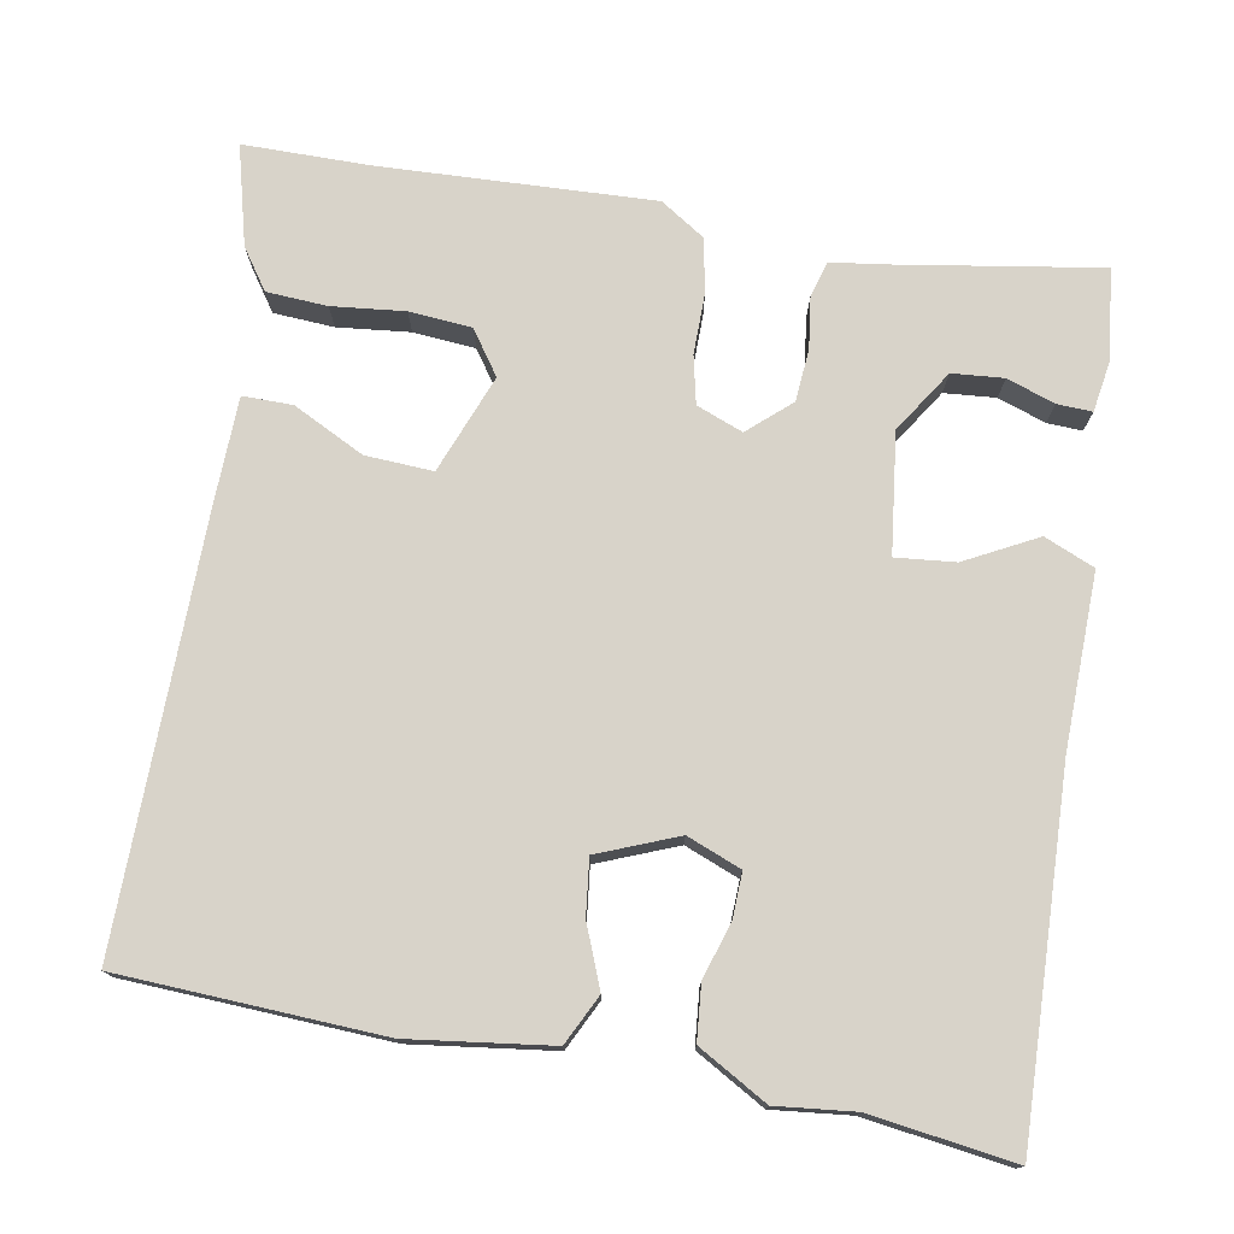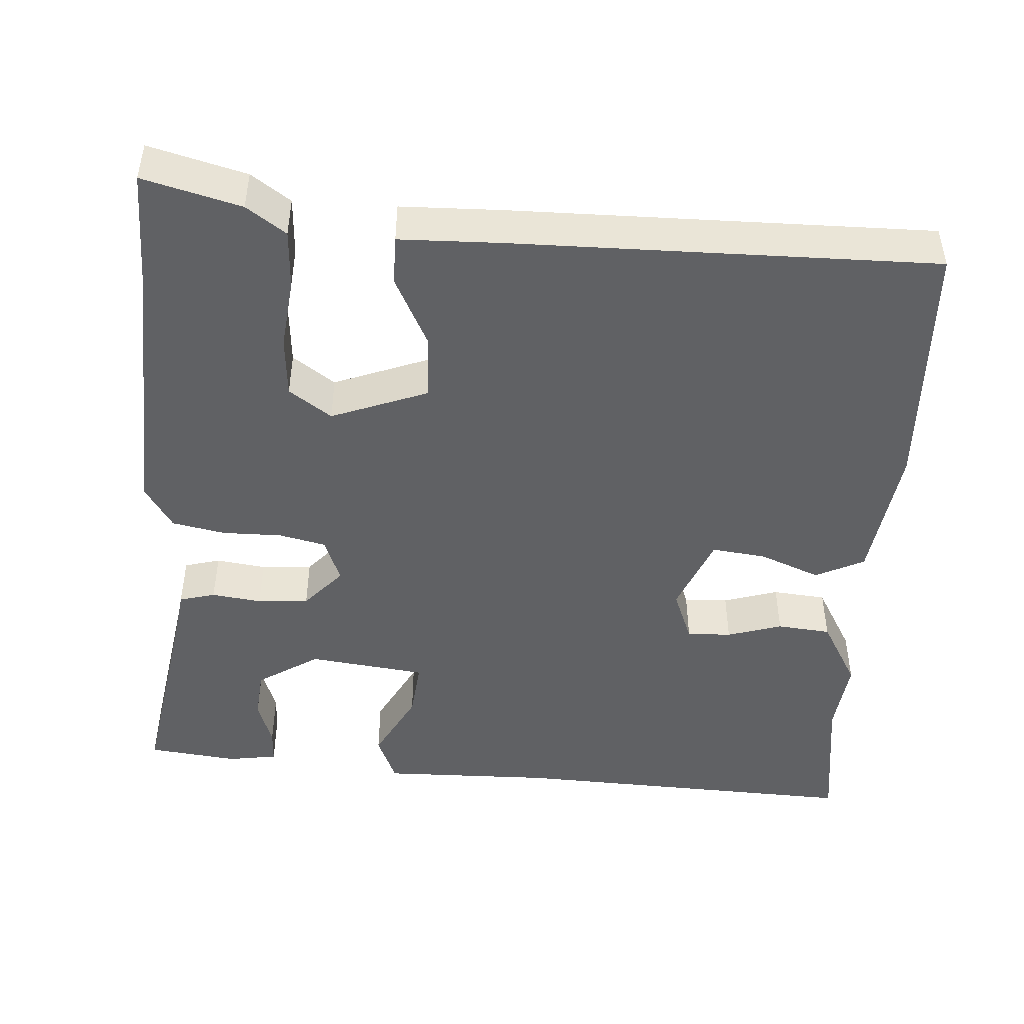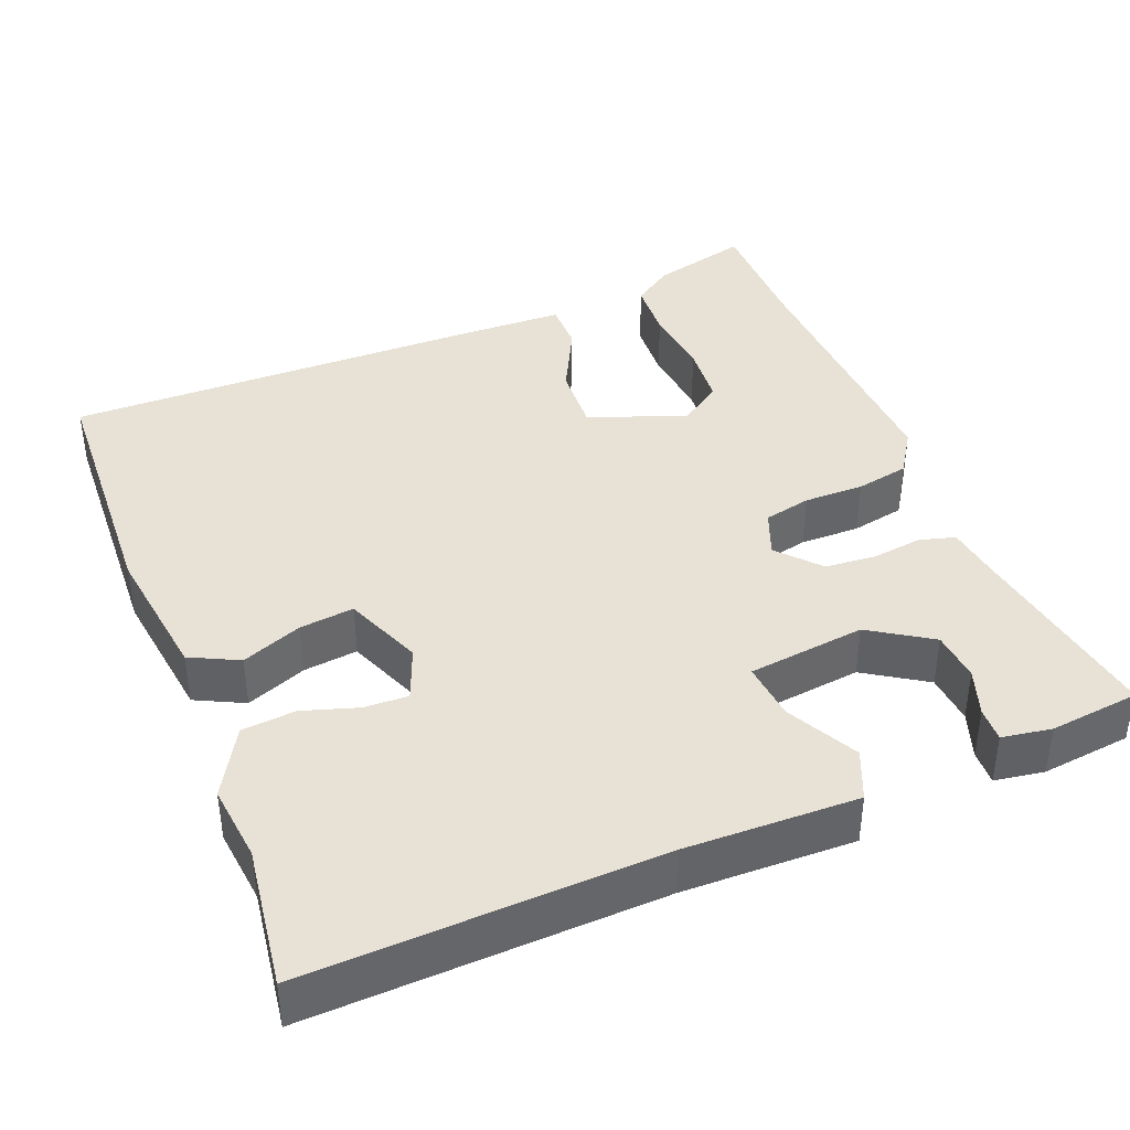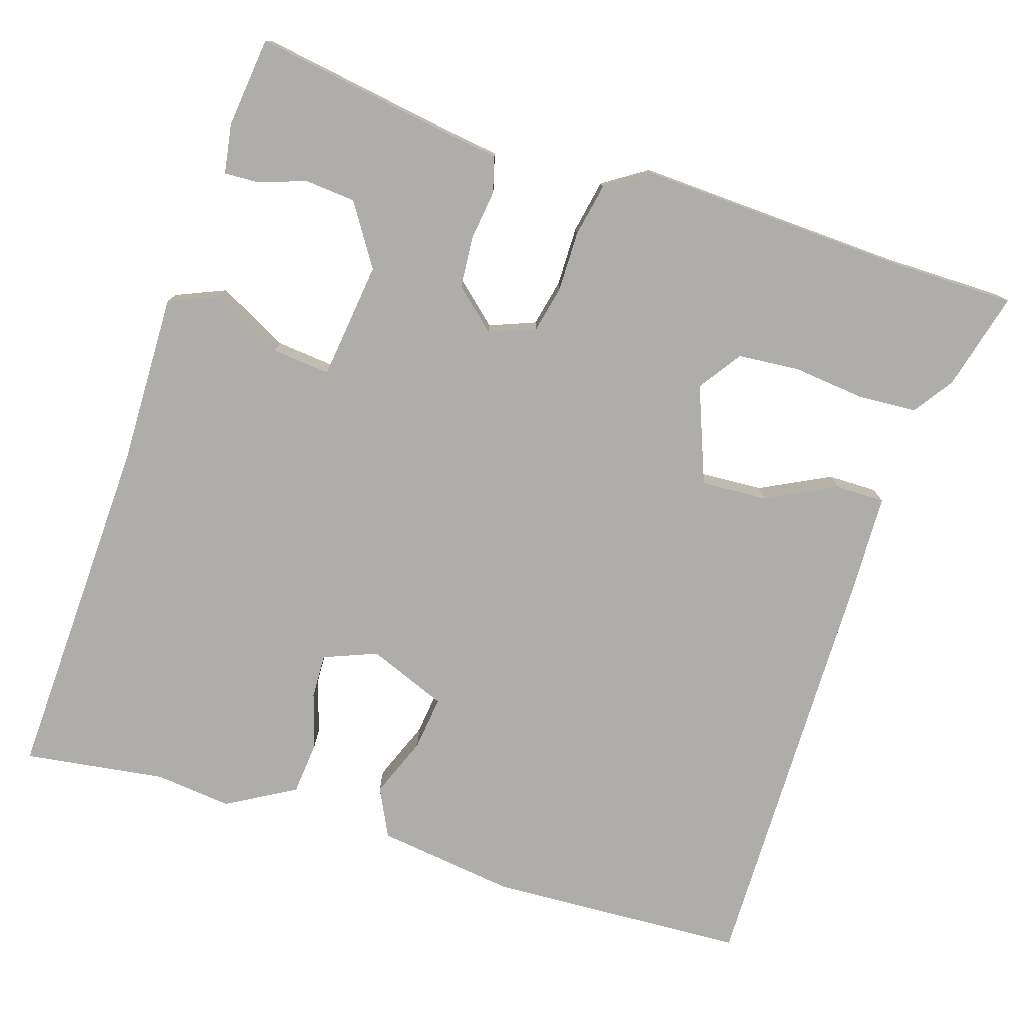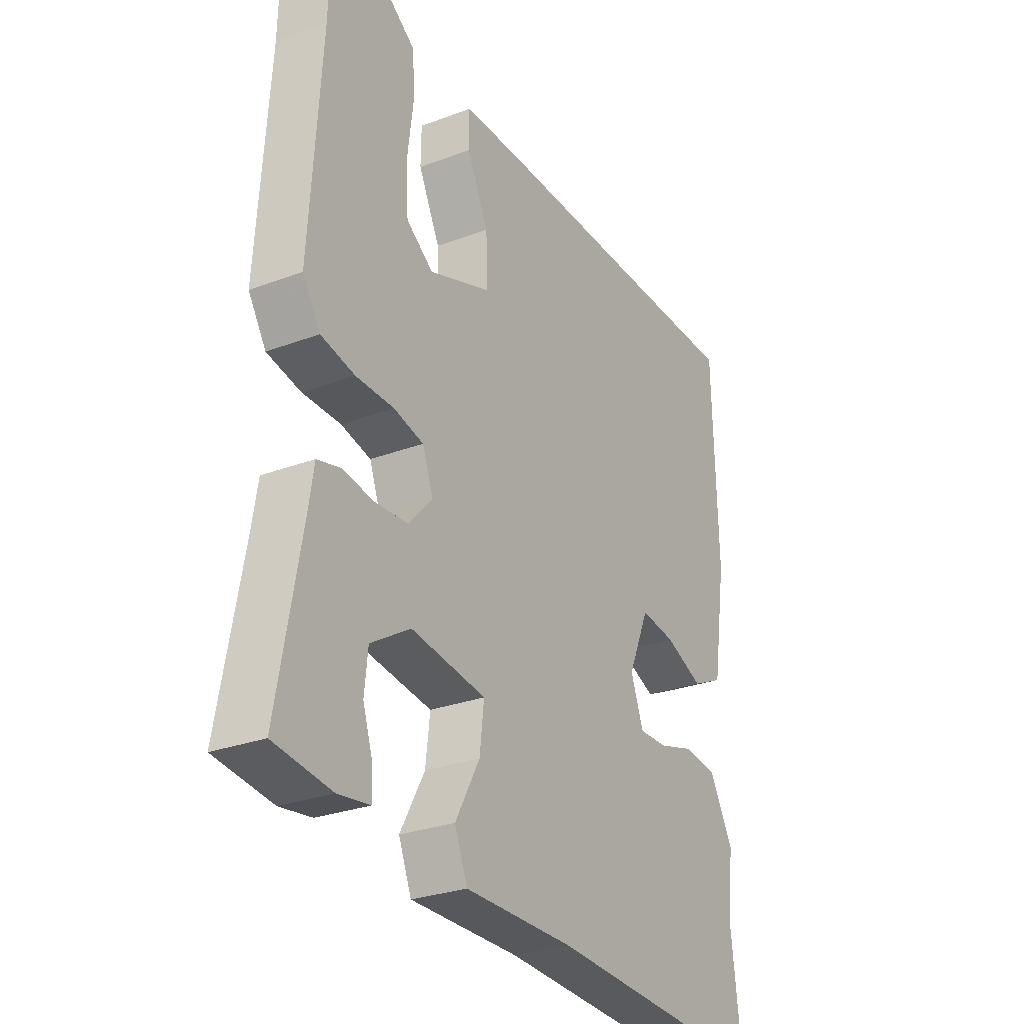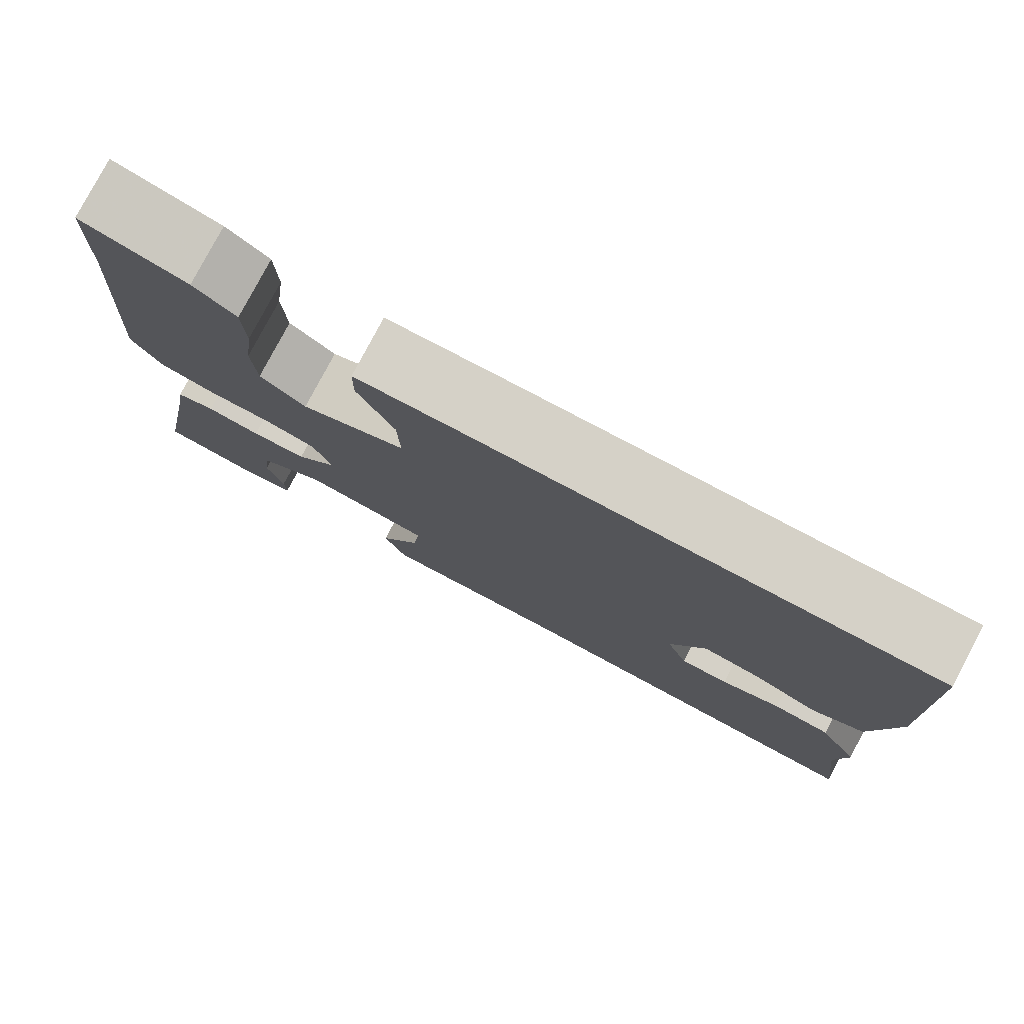
<metadata>
{"format":"obj","ext":"obj","renderer":"f3d","projection":"perspective","resolution":1024,"background":"white","views":[{"elev":75.8,"azim":101.3,"up":"+Y"},{"elev":-47.0,"azim":-2.8,"up":"+Y"},{"elev":40.2,"azim":159.4,"up":"+Y"},{"elev":-77.4,"azim":-106.4,"up":"+Y"},{"elev":-27.9,"azim":-60.1,"up":"+Z"},{"elev":78.9,"azim":27.8,"up":"+Z"}]}
</metadata>
<code>
v -0.546 0.07 -0.471
v -0.498 0.07 -0.209
v -0.487 0.07 -0.14
v -0.44 0.07 -0.128
v -0.375 0.07 -0.138
v -0.308 0.07 -0.134
v -0.259 0.07 -0.081
v -0.281 0.07 -0.021
v -0.342 0.07 -0.006
v -0.42 0.07 -0.005
v -0.489 0.07 0.01
v -0.525 0.07 0.068
v -0.502 0.07 0.418
v -0.498 0.07 0.579
v -0.371 0.07 0.543
v -0.32 0.07 0.506
v -0.317 0.07 0.428
v -0.329 0.07 0.335
v -0.324 0.07 0.255
v -0.269 0.07 0.215
v -0.142 0.07 0.261
v -0.145 0.07 0.348
v -0.189 0.07 0.44
v -0.188 0.07 0.504
v -0.055 0.07 0.505
v 0.495 0.07 0.5
v 0.504 0.07 0.164
v 0.476 0.07 -0.017
v 0.412 0.07 -0.047
v 0.334 0.07 -0.014
v 0.263 0.07 -0.004
v 0.22 0.07 -0.105
v 0.246 0.07 -0.175
v 0.304 0.07 -0.174
v 0.376 0.07 -0.153
v 0.446 0.07 -0.161
v 0.495 0.07 -0.251
v 0.482 0.07 -0.351
v 0.504 0.07 -0.536
v 0.046 0.07 -0.509
v -0.177 0.07 -0.509
v -0.203 0.07 -0.444
v -0.153 0.07 -0.353
v -0.144 0.07 -0.277
v -0.297 0.07 -0.255
v -0.378 0.07 -0.305
v -0.385 0.07 -0.371
v -0.365 0.07 -0.433
v -0.364 0.07 -0.478
v -0.429 0.07 -0.487
v -0.546 0 -0.471
v -0.498 0 -0.209
v -0.487 0 -0.14
v -0.44 0 -0.128
v -0.375 0 -0.138
v -0.308 0 -0.134
v -0.259 0 -0.081
v -0.281 0 -0.021
v -0.342 0 -0.006
v -0.42 0 -0.005
v -0.489 0 0.01
v -0.525 0 0.068
v -0.502 0 0.418
v -0.498 0 0.579
v -0.371 0 0.543
v -0.32 0 0.506
v -0.317 0 0.428
v -0.329 0 0.335
v -0.324 0 0.255
v -0.269 0 0.215
v -0.142 0 0.261
v -0.145 0 0.348
v -0.189 0 0.44
v -0.188 0 0.504
v -0.055 0 0.505
v 0.495 0 0.5
v 0.504 0 0.164
v 0.476 0 -0.017
v 0.412 0 -0.047
v 0.334 0 -0.014
v 0.263 0 -0.004
v 0.22 0 -0.105
v 0.246 0 -0.175
v 0.304 0 -0.174
v 0.376 0 -0.153
v 0.446 0 -0.161
v 0.495 0 -0.251
v 0.482 0 -0.351
v 0.504 0 -0.536
v 0.046 0 -0.509
v -0.177 0 -0.509
v -0.203 0 -0.444
v -0.153 0 -0.353
v -0.144 0 -0.277
v -0.297 0 -0.255
v -0.378 0 -0.305
v -0.385 0 -0.371
v -0.365 0 -0.433
v -0.364 0 -0.478
v -0.429 0 -0.487
f 50 1 2
f 49 50 2
f 48 49 2
f 47 48 2
f 3 4 5
f 2 3 5
f 47 2 5
f 46 47 5
f 45 46 5 6
f 44 45 6 7
f 40 41 42 43
f 40 43 44
f 39 40 44
f 38 39 44
f 36 37 38
f 35 36 38
f 34 35 38
f 33 34 38 44
f 44 7 8
f 33 44 8
f 32 33 8
f 28 29 30
f 27 28 30
f 26 27 30
f 25 26 30
f 24 25 30
f 23 24 30
f 22 23 30
f 21 22 30 31
f 32 8 9
f 31 32 9
f 21 31 9
f 20 21 9
f 16 17 18
f 15 16 18
f 14 15 18
f 13 14 18
f 13 18 19
f 12 13 19
f 12 19 20
f 11 12 20
f 10 11 20
f 9 10 20
f 52 51 100
f 52 100 99
f 52 99 98
f 52 98 97
f 55 54 53
f 55 53 52
f 55 52 97
f 55 97 96
f 56 55 96 95
f 57 56 95 94
f 93 92 91 90
f 94 93 90
f 94 90 89
f 94 89 88
f 88 87 86
f 88 86 85
f 88 85 84
f 94 88 84 83
f 58 57 94
f 58 94 83
f 58 83 82
f 80 79 78
f 80 78 77
f 80 77 76
f 80 76 75
f 80 75 74
f 80 74 73
f 80 73 72
f 81 80 72 71
f 59 58 82
f 59 82 81
f 59 81 71
f 59 71 70
f 68 67 66
f 68 66 65
f 68 65 64
f 68 64 63
f 69 68 63
f 69 63 62
f 70 69 62
f 70 62 61
f 70 61 60
f 70 60 59
f 1 51 52 2
f 2 52 53 3
f 3 53 54 4
f 4 54 55 5
f 5 55 56 6
f 6 56 57 7
f 7 57 58 8
f 8 58 59 9
f 9 59 60 10
f 10 60 61 11
f 11 61 62 12
f 12 62 63 13
f 13 63 64 14
f 14 64 65 15
f 15 65 66 16
f 16 66 67 17
f 17 67 68 18
f 18 68 69 19
f 19 69 70 20
f 20 70 71 21
f 21 71 72 22
f 22 72 73 23
f 23 73 74 24
f 24 74 75 25
f 25 75 76 26
f 26 76 77 27
f 27 77 78 28
f 28 78 79 29
f 29 79 80 30
f 30 80 81 31
f 31 81 82 32
f 32 82 83 33
f 33 83 84 34
f 34 84 85 35
f 35 85 86 36
f 36 86 87 37
f 37 87 88 38
f 38 88 89 39
f 39 89 90 40
f 40 90 91 41
f 41 91 92 42
f 42 92 93 43
f 43 93 94 44
f 44 94 95 45
f 45 95 96 46
f 46 96 97 47
f 47 97 98 48
f 48 98 99 49
f 49 99 100 50
f 50 100 51 1

</code>
